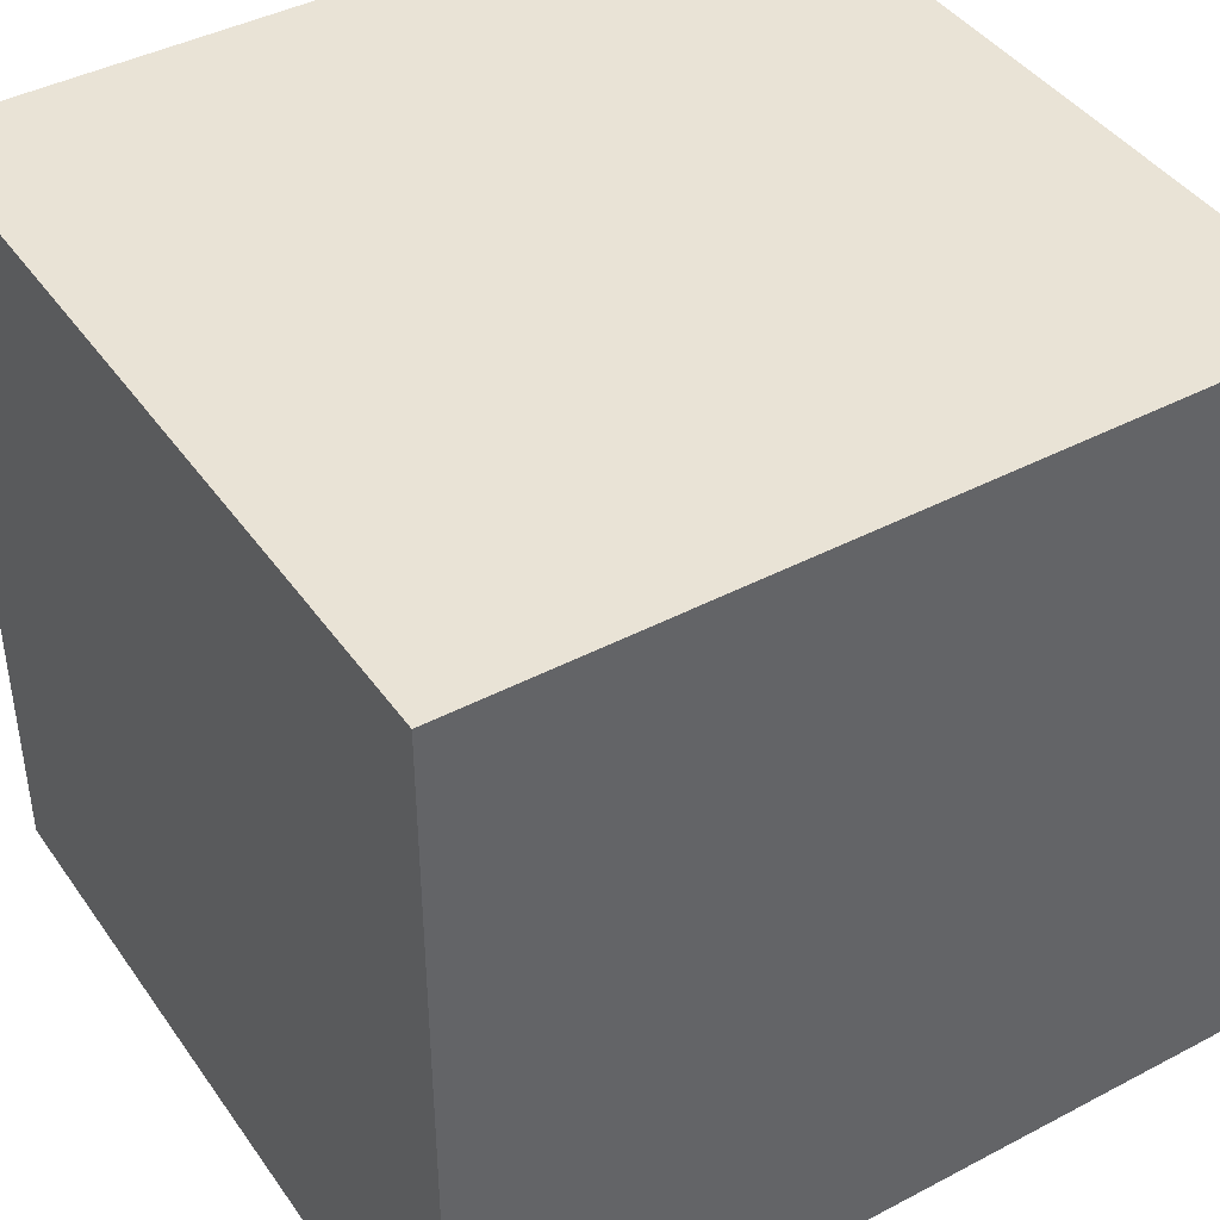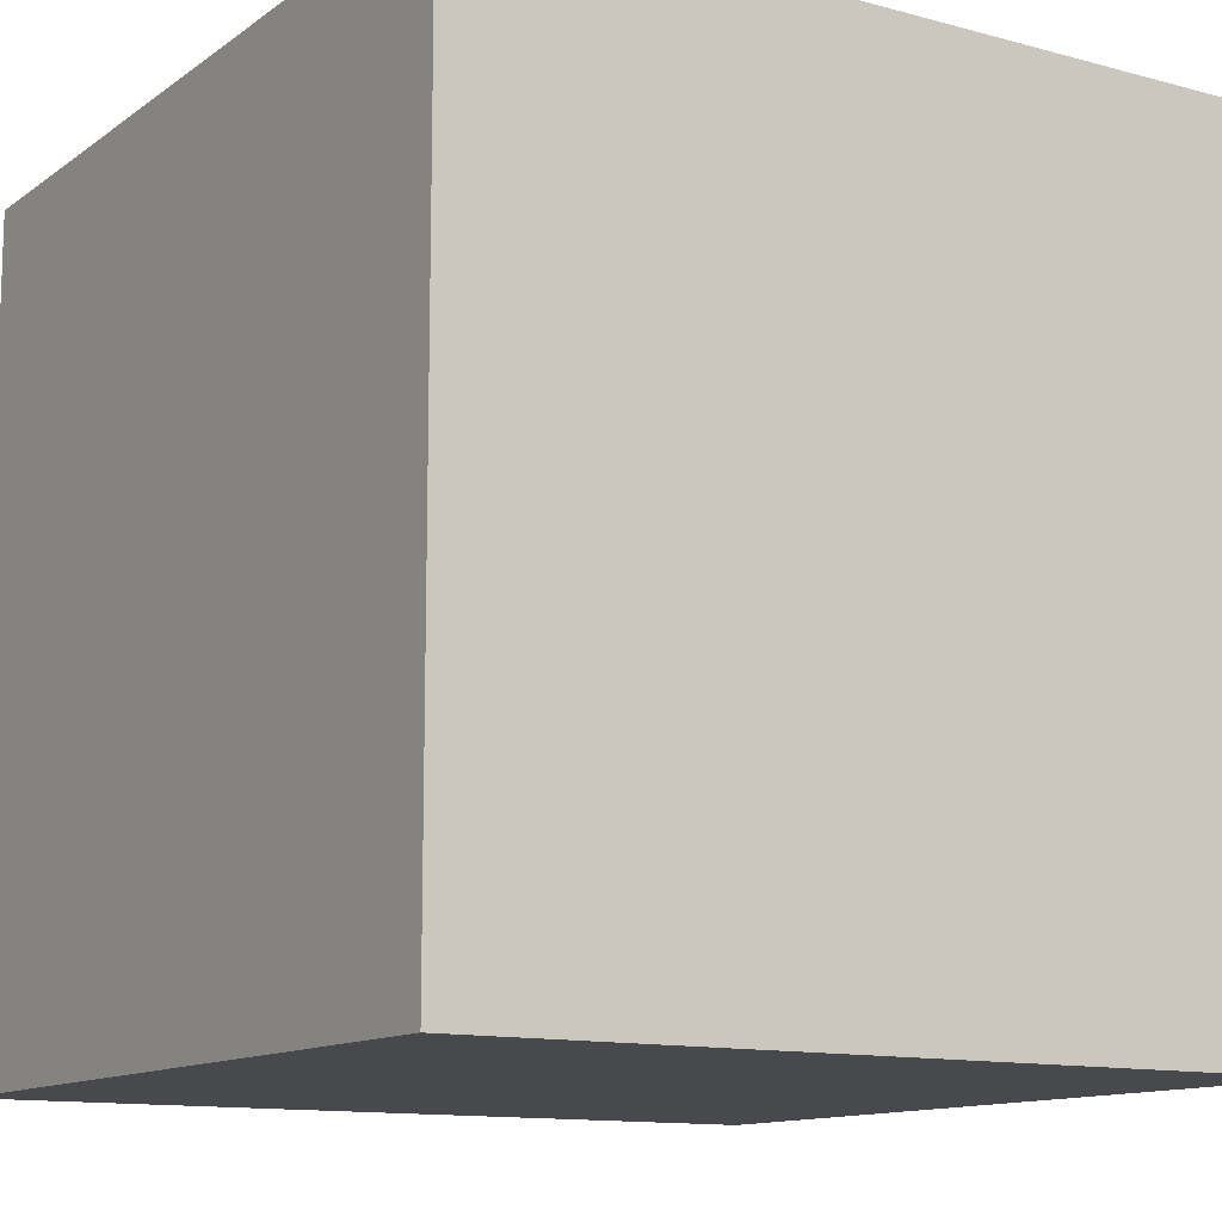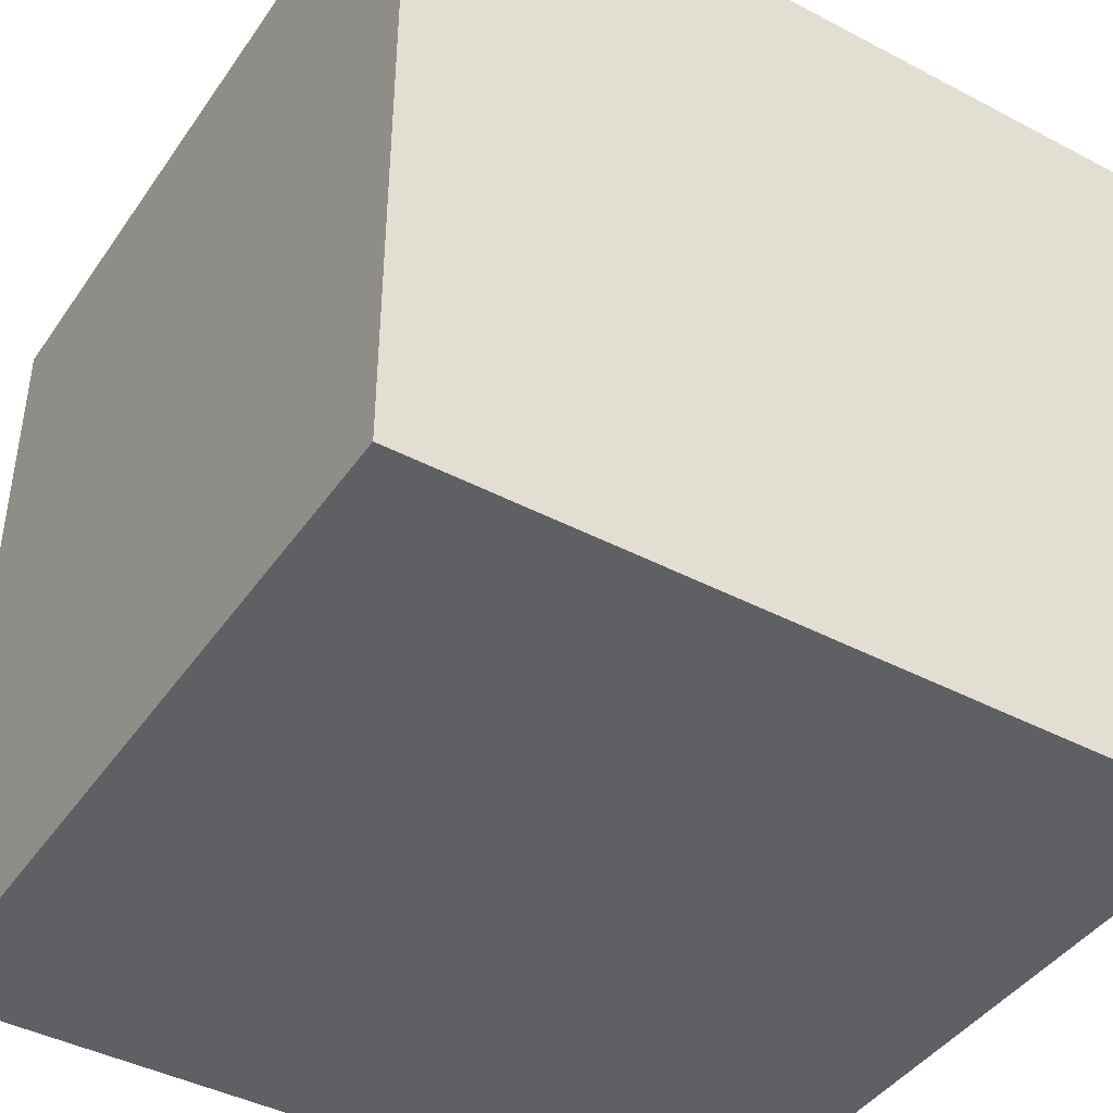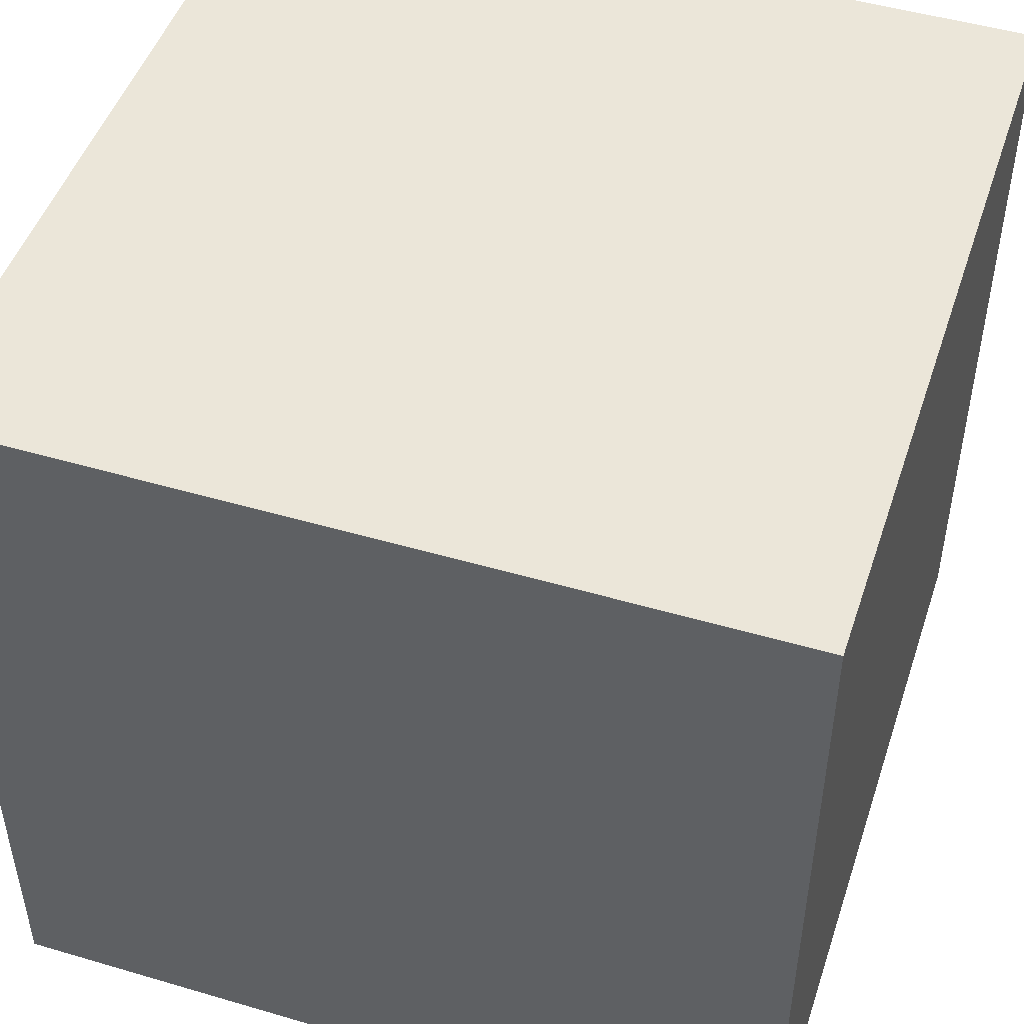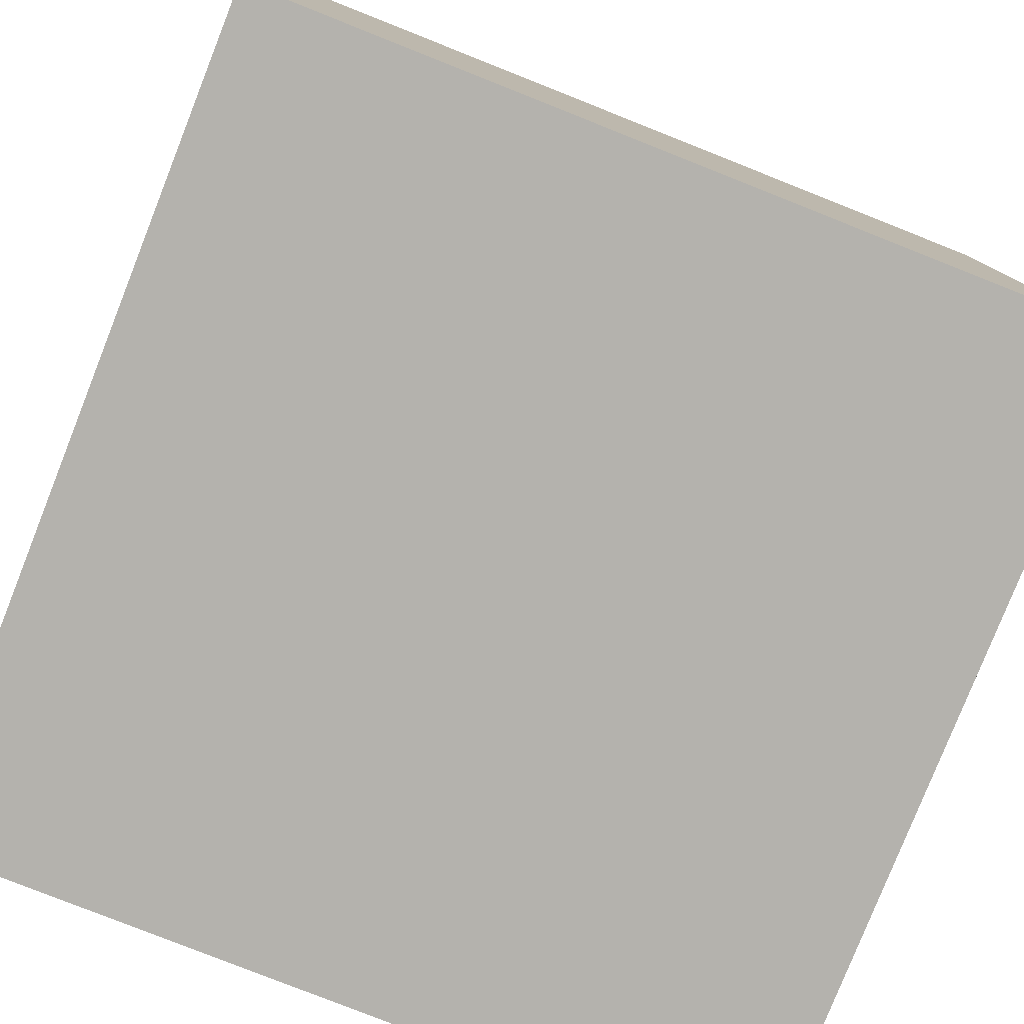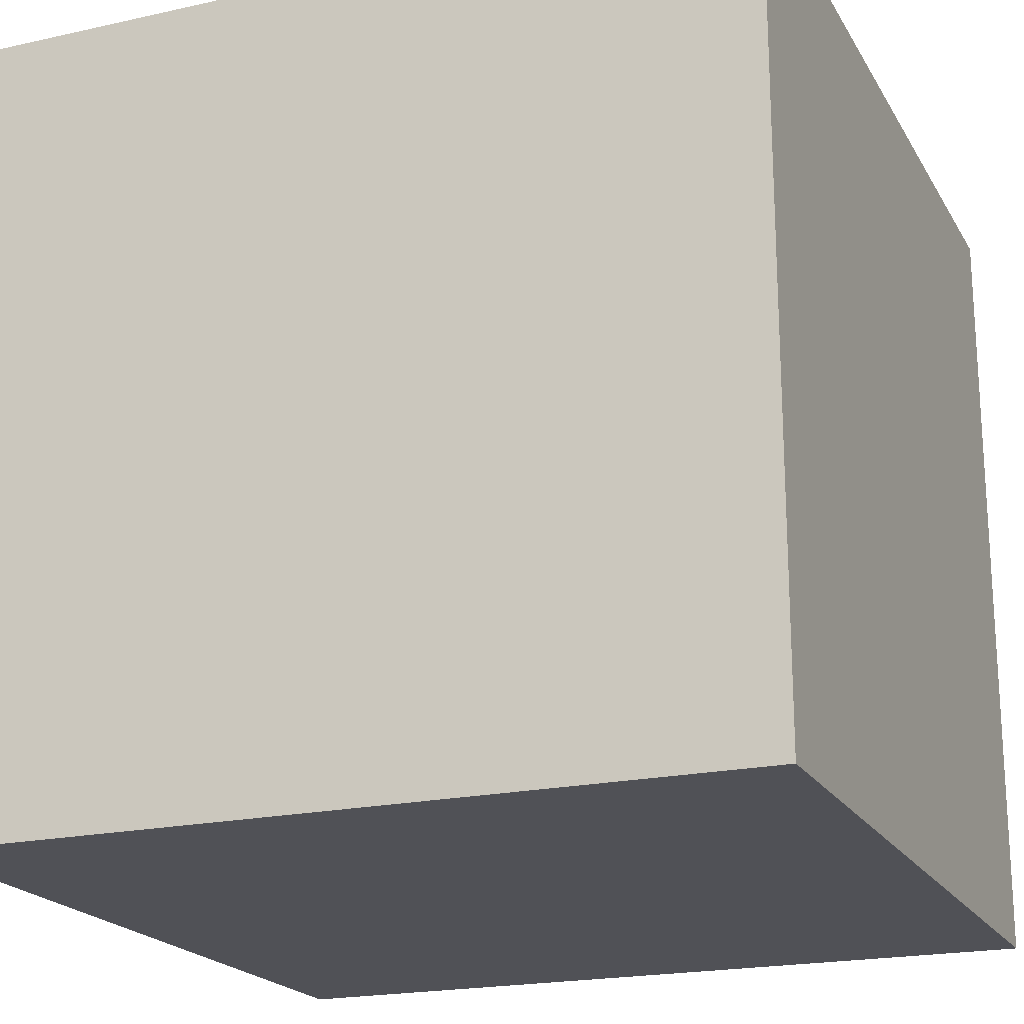
<metadata>
{"format":"obj","ext":"obj","renderer":"f3d","projection":"perspective","resolution":1024,"background":"white","views":[{"elev":42.3,"azim":-122.2,"up":"+Y"},{"elev":-12.3,"azim":-32.4,"up":"+Z"},{"elev":-42.7,"azim":58.0,"up":"+Y"},{"elev":48.3,"azim":-71.8,"up":"+Y"},{"elev":-79.6,"azim":158.4,"up":"+Z"},{"elev":-20.3,"azim":112.2,"up":"+Z"}]}
</metadata>
<code>
o Cube
v  0.5  0.5  0.5
v  0.5  0.5 -0.5
v  0.5 -0.5  0.5
v  0.5 -0.5 -0.5
v -0.5  0.5  0.5
v -0.5  0.5 -0.5
v -0.5 -0.5  0.5
v -0.5 -0.5 -0.5
f 1 2 4 3
f 5 6 8 7
f 1 5 6 2
f 3 7 8 4
f 1 3 7 5
f 2 6 8 4

</code>
